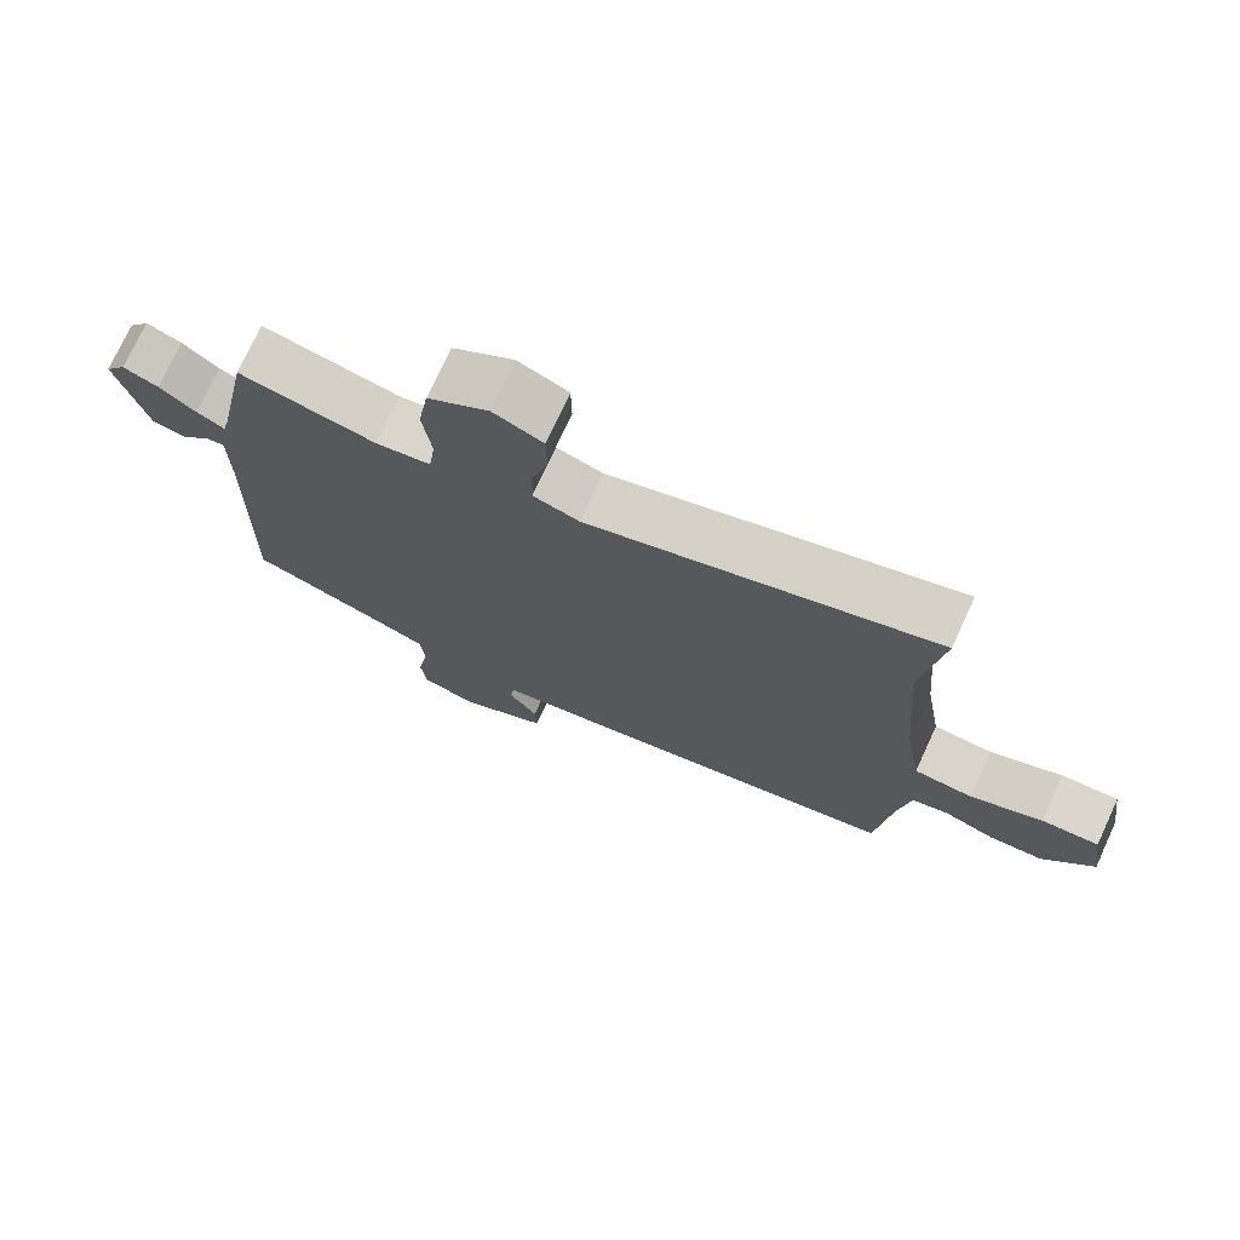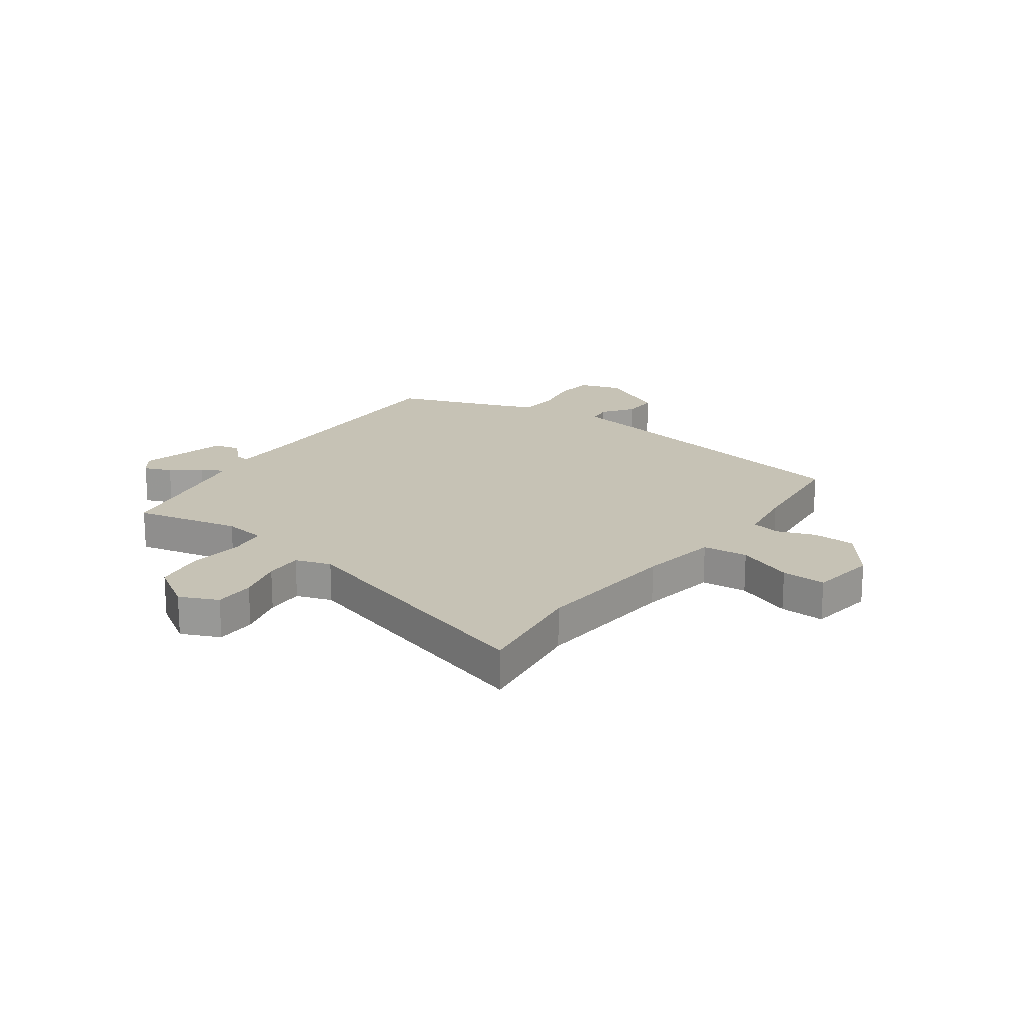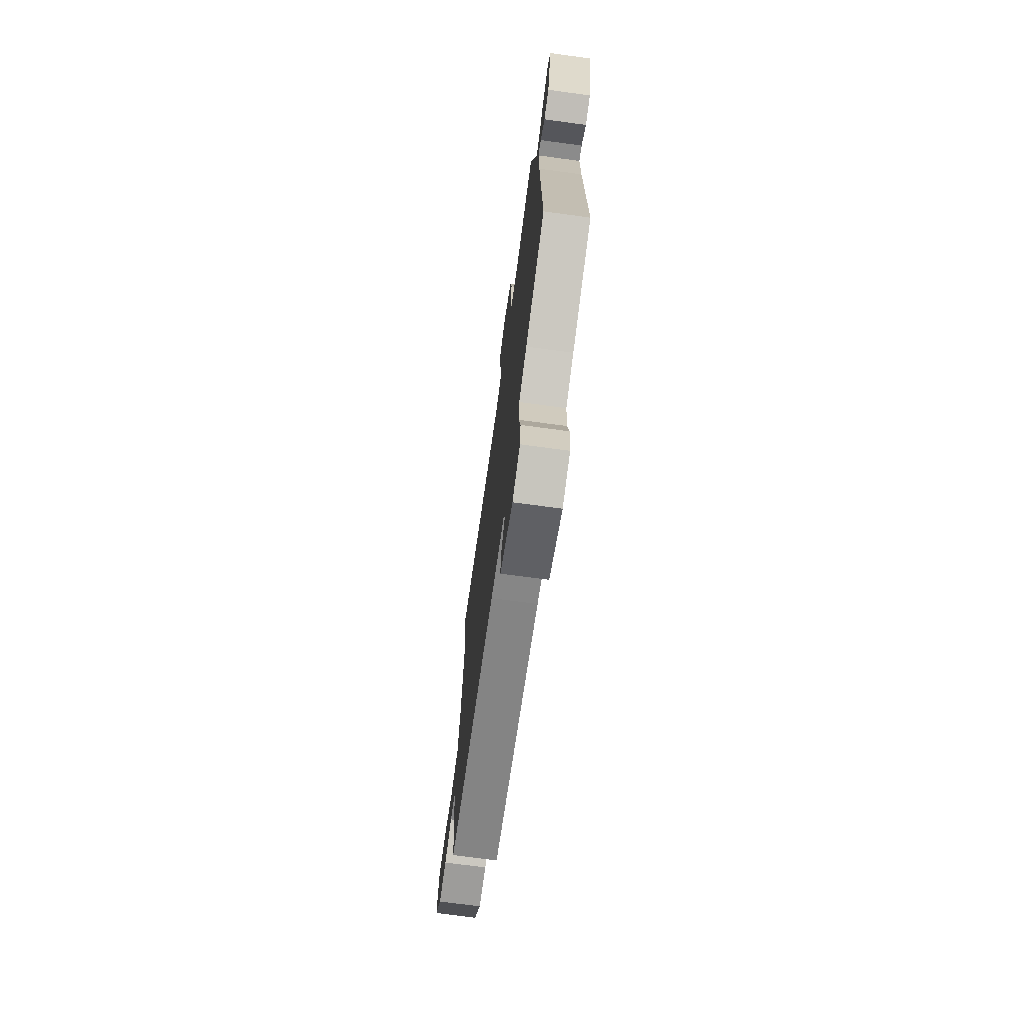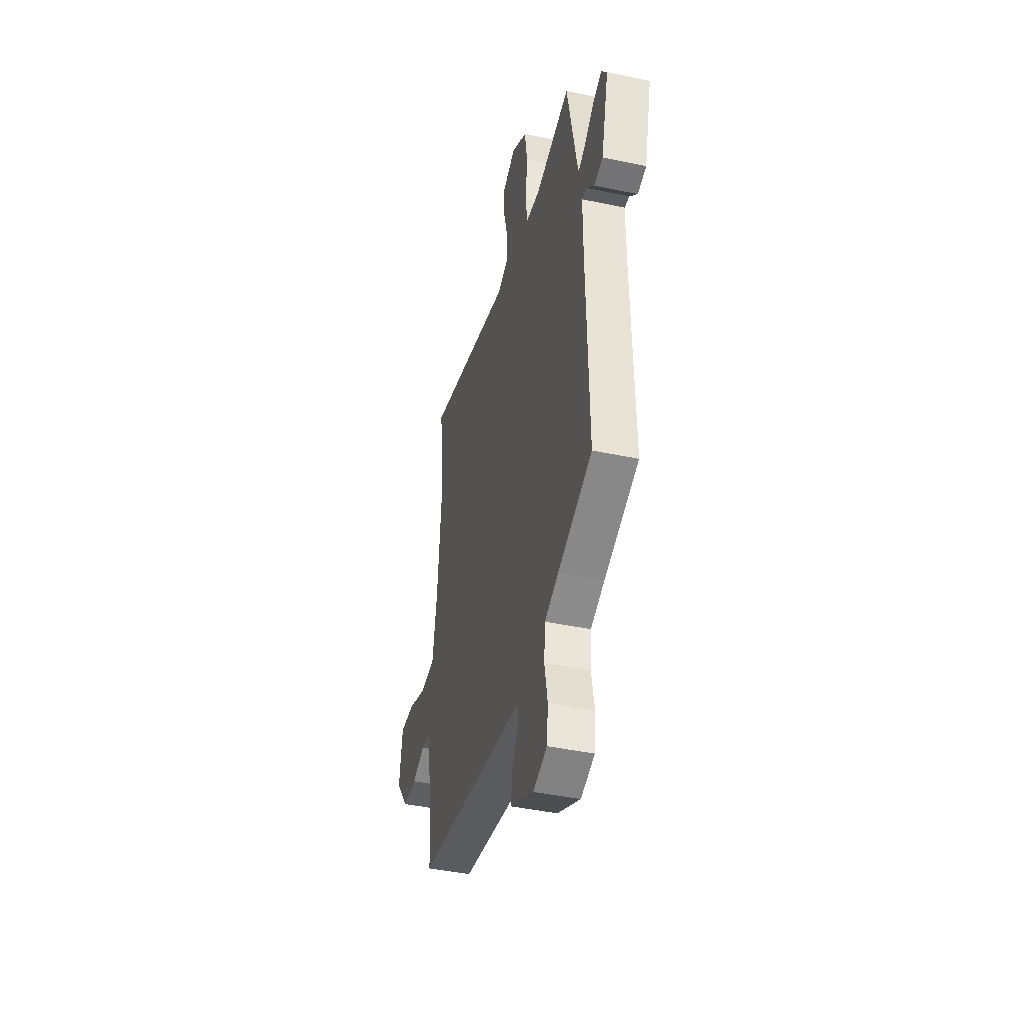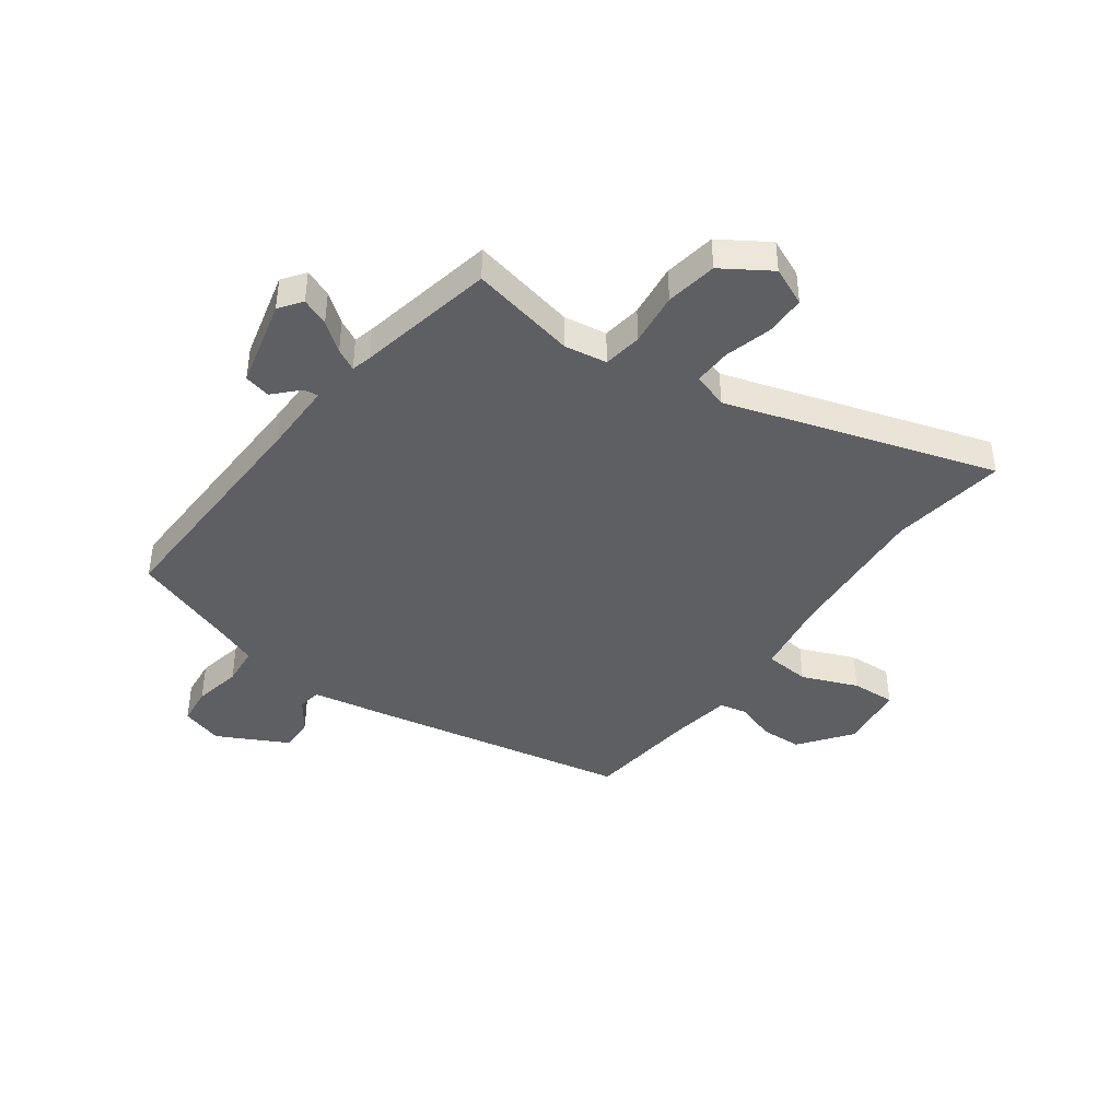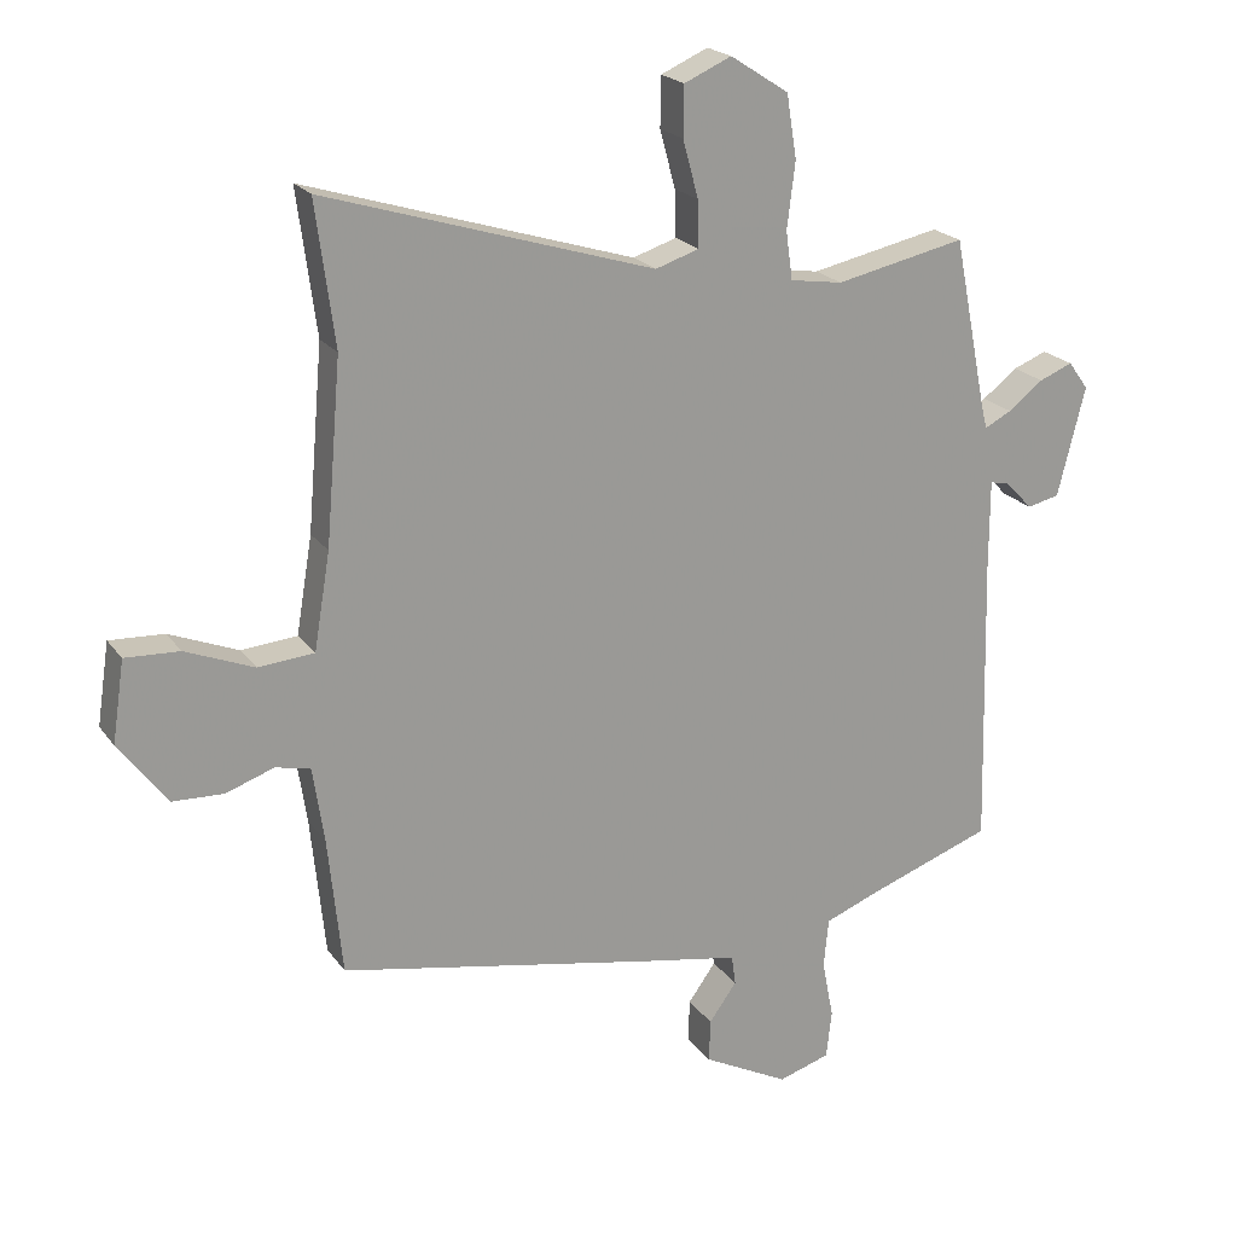
<metadata>
{"format":"obj","ext":"obj","renderer":"f3d","projection":"perspective","resolution":1024,"background":"white","views":[{"elev":74.4,"azim":24.8,"up":"+Z"},{"elev":18.9,"azim":35.5,"up":"+Y"},{"elev":-72.4,"azim":-97.7,"up":"+Z"},{"elev":-43.2,"azim":-104.1,"up":"+Z"},{"elev":-41.5,"azim":-36.1,"up":"+Y"},{"elev":20.9,"azim":154.5,"up":"+Z"}]}
</metadata>
<code>
v -0.535 0.07 -0.452
v -0.524 0.07 -0.016
v -0.524 0.07 0.117
v -0.551 0.07 0.113
v -0.593 0.07 0.069
v -0.641 0.07 0.08
v -0.682 0.07 0.243
v -0.652 0.07 0.284
v -0.602 0.07 0.264
v -0.55 0.07 0.224
v -0.51 0.07 0.203
v -0.501 0.07 0.24
v -0.451 0.07 0.491
v -0.258 0.07 0.45
v -0.18 0.07 0.462
v -0.17 0.07 0.533
v -0.182 0.07 0.631
v -0.167 0.07 0.725
v -0.08 0.07 0.781
v -0.01 0.07 0.75
v -0.009 0.07 0.676
v -0.032 0.07 0.591
v -0.034 0.07 0.522
v 0.031 0.07 0.501
v 0.52 0.07 0.652
v 0.492 0.07 0.44
v 0.515 0.07 0.17
v 0.539 0.07 0.027
v 0.622 0.07 0.02
v 0.724 0.07 0.061
v 0.805 0.07 0.065
v 0.823 0.07 -0.056
v 0.752 0.07 -0.151
v 0.675 0.07 -0.154
v 0.604 0.07 -0.129
v 0.552 0.07 -0.14
v 0.535 0.07 -0.252
v 0.514 0.07 -0.458
v 0.041 0.07 -0.549
v -0.102 0.07 -0.575
v -0.108 0.07 -0.619
v -0.067 0.07 -0.676
v -0.065 0.07 -0.74
v -0.193 0.07 -0.806
v -0.27 0.07 -0.782
v -0.278 0.07 -0.711
v -0.261 0.07 -0.623
v -0.268 0.07 -0.55
v -0.345 0.07 -0.52
v -0.535 0 -0.452
v -0.524 0 -0.016
v -0.524 0 0.117
v -0.551 0 0.113
v -0.593 0 0.069
v -0.641 0 0.08
v -0.682 0 0.243
v -0.652 0 0.284
v -0.602 0 0.264
v -0.55 0 0.224
v -0.51 0 0.203
v -0.501 0 0.24
v -0.451 0 0.491
v -0.258 0 0.45
v -0.18 0 0.462
v -0.17 0 0.533
v -0.182 0 0.631
v -0.167 0 0.725
v -0.08 0 0.781
v -0.01 0 0.75
v -0.009 0 0.676
v -0.032 0 0.591
v -0.034 0 0.522
v 0.031 0 0.501
v 0.52 0 0.652
v 0.492 0 0.44
v 0.515 0 0.17
v 0.539 0 0.027
v 0.622 0 0.02
v 0.724 0 0.061
v 0.805 0 0.065
v 0.823 0 -0.056
v 0.752 0 -0.151
v 0.675 0 -0.154
v 0.604 0 -0.129
v 0.552 0 -0.14
v 0.535 0 -0.252
v 0.514 0 -0.458
v 0.041 0 -0.549
v -0.102 0 -0.575
v -0.108 0 -0.619
v -0.067 0 -0.676
v -0.065 0 -0.74
v -0.193 0 -0.806
v -0.27 0 -0.782
v -0.278 0 -0.711
v -0.261 0 -0.623
v -0.268 0 -0.55
v -0.345 0 -0.52
f 45 46 47
f 44 45 47
f 43 44 47
f 42 43 47
f 41 42 47
f 40 41 47 48
f 40 48 49
f 39 40 49
f 38 39 49
f 37 38 49
f 33 34 35
f 32 33 35
f 31 32 35
f 30 31 35
f 29 30 35
f 28 29 35 36
f 49 1 2
f 37 49 2
f 36 37 2
f 28 36 2
f 27 28 2
f 20 21 22
f 19 20 22
f 18 19 22
f 17 18 22
f 16 17 22
f 15 16 22 23
f 12 13 14
f 11 12 14 15
f 8 9 10
f 7 8 10
f 6 7 10
f 5 6 10
f 4 5 10
f 3 4 10 11
f 3 11 15
f 2 3 15
f 27 2 15
f 26 27 15
f 15 23 24
f 26 15 24
f 24 25 26
f 96 95 94
f 96 94 93
f 96 93 92
f 96 92 91
f 96 91 90
f 97 96 90 89
f 98 97 89
f 98 89 88
f 98 88 87
f 98 87 86
f 84 83 82
f 84 82 81
f 84 81 80
f 84 80 79
f 84 79 78
f 85 84 78 77
f 51 50 98
f 51 98 86
f 51 86 85
f 51 85 77
f 51 77 76
f 71 70 69
f 71 69 68
f 71 68 67
f 71 67 66
f 71 66 65
f 72 71 65 64
f 63 62 61
f 64 63 61 60
f 59 58 57
f 59 57 56
f 59 56 55
f 59 55 54
f 59 54 53
f 60 59 53 52
f 64 60 52
f 64 52 51
f 64 51 76
f 64 76 75
f 73 72 64
f 73 64 75
f 75 74 73
f 1 50 51 2
f 2 51 52 3
f 3 52 53 4
f 4 53 54 5
f 5 54 55 6
f 6 55 56 7
f 7 56 57 8
f 8 57 58 9
f 9 58 59 10
f 10 59 60 11
f 11 60 61 12
f 12 61 62 13
f 13 62 63 14
f 14 63 64 15
f 15 64 65 16
f 16 65 66 17
f 17 66 67 18
f 18 67 68 19
f 19 68 69 20
f 20 69 70 21
f 21 70 71 22
f 22 71 72 23
f 23 72 73 24
f 24 73 74 25
f 25 74 75 26
f 26 75 76 27
f 27 76 77 28
f 28 77 78 29
f 29 78 79 30
f 30 79 80 31
f 31 80 81 32
f 32 81 82 33
f 33 82 83 34
f 34 83 84 35
f 35 84 85 36
f 36 85 86 37
f 37 86 87 38
f 38 87 88 39
f 39 88 89 40
f 40 89 90 41
f 41 90 91 42
f 42 91 92 43
f 43 92 93 44
f 44 93 94 45
f 45 94 95 46
f 46 95 96 47
f 47 96 97 48
f 48 97 98 49
f 49 98 50 1

</code>
